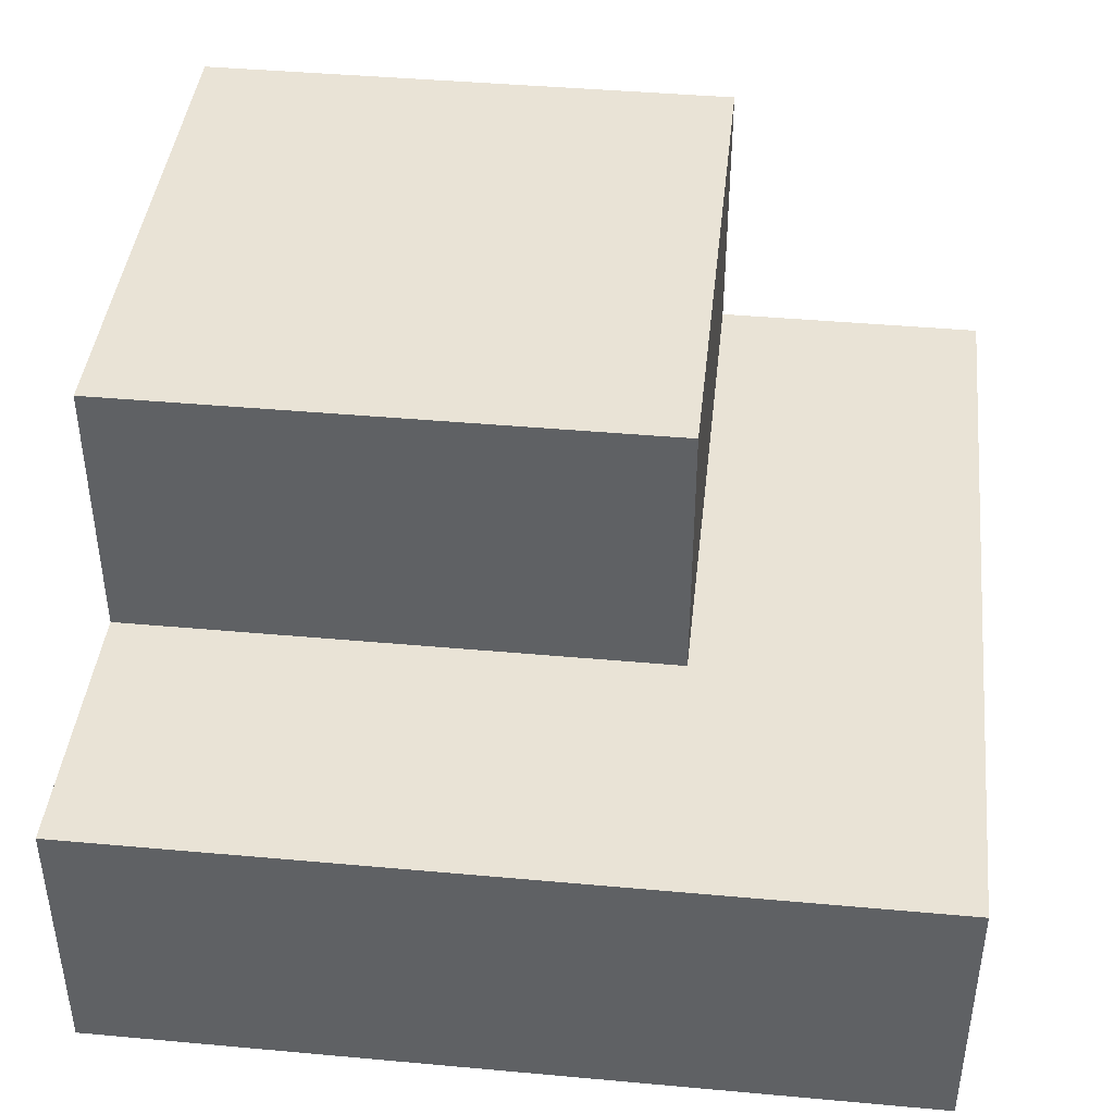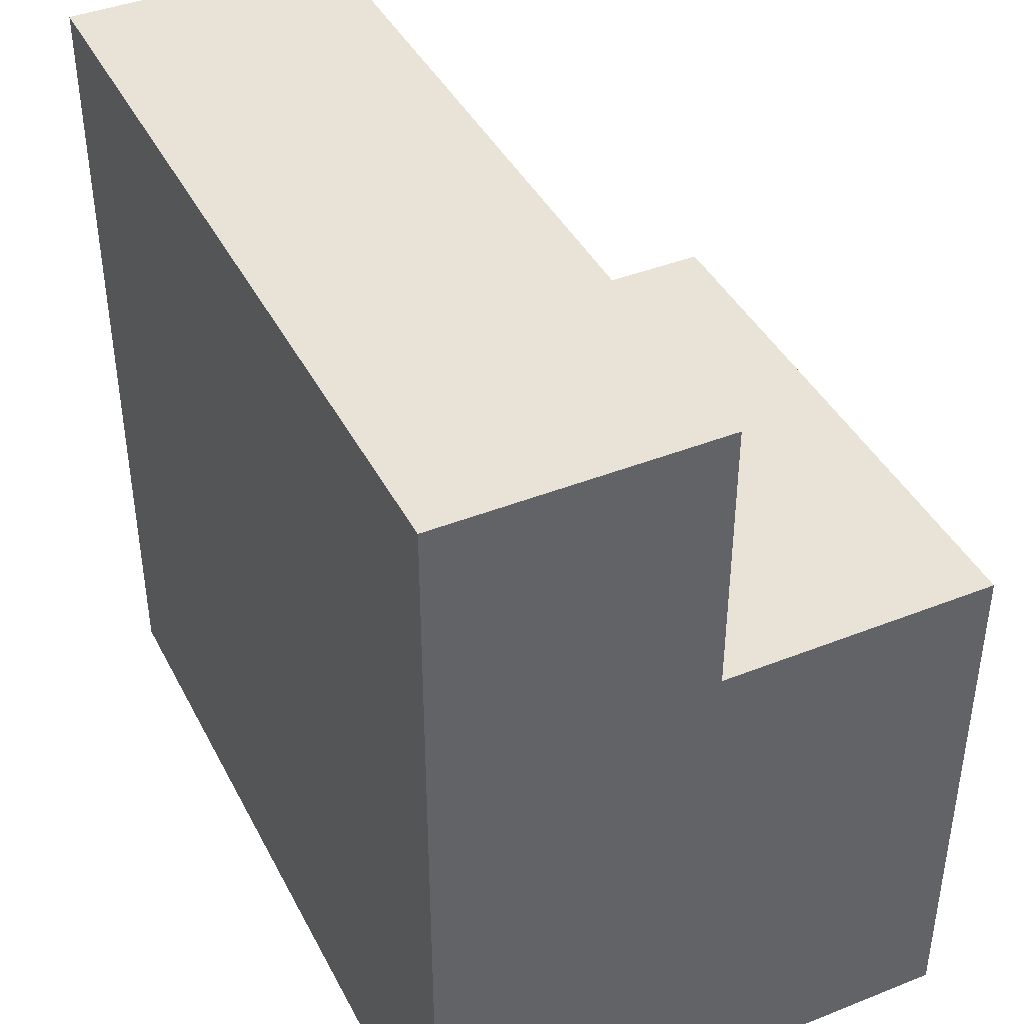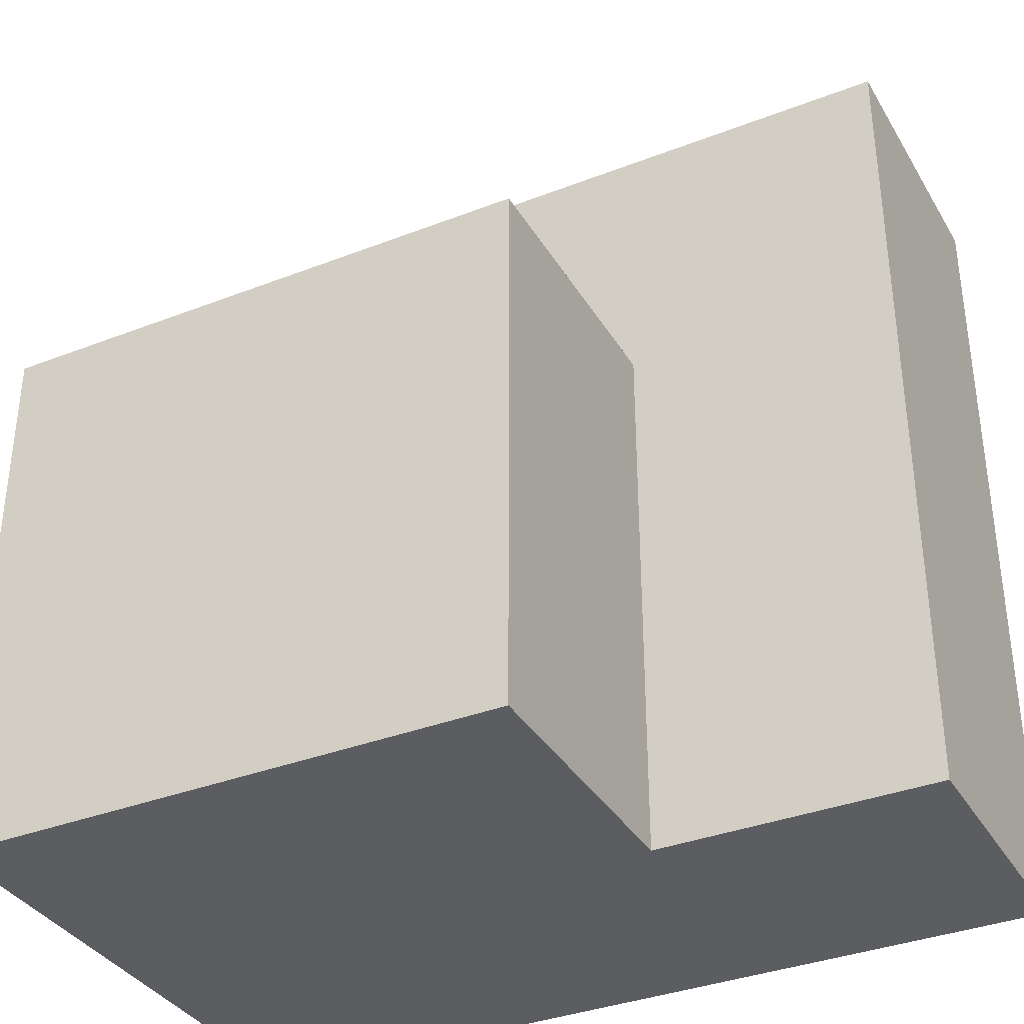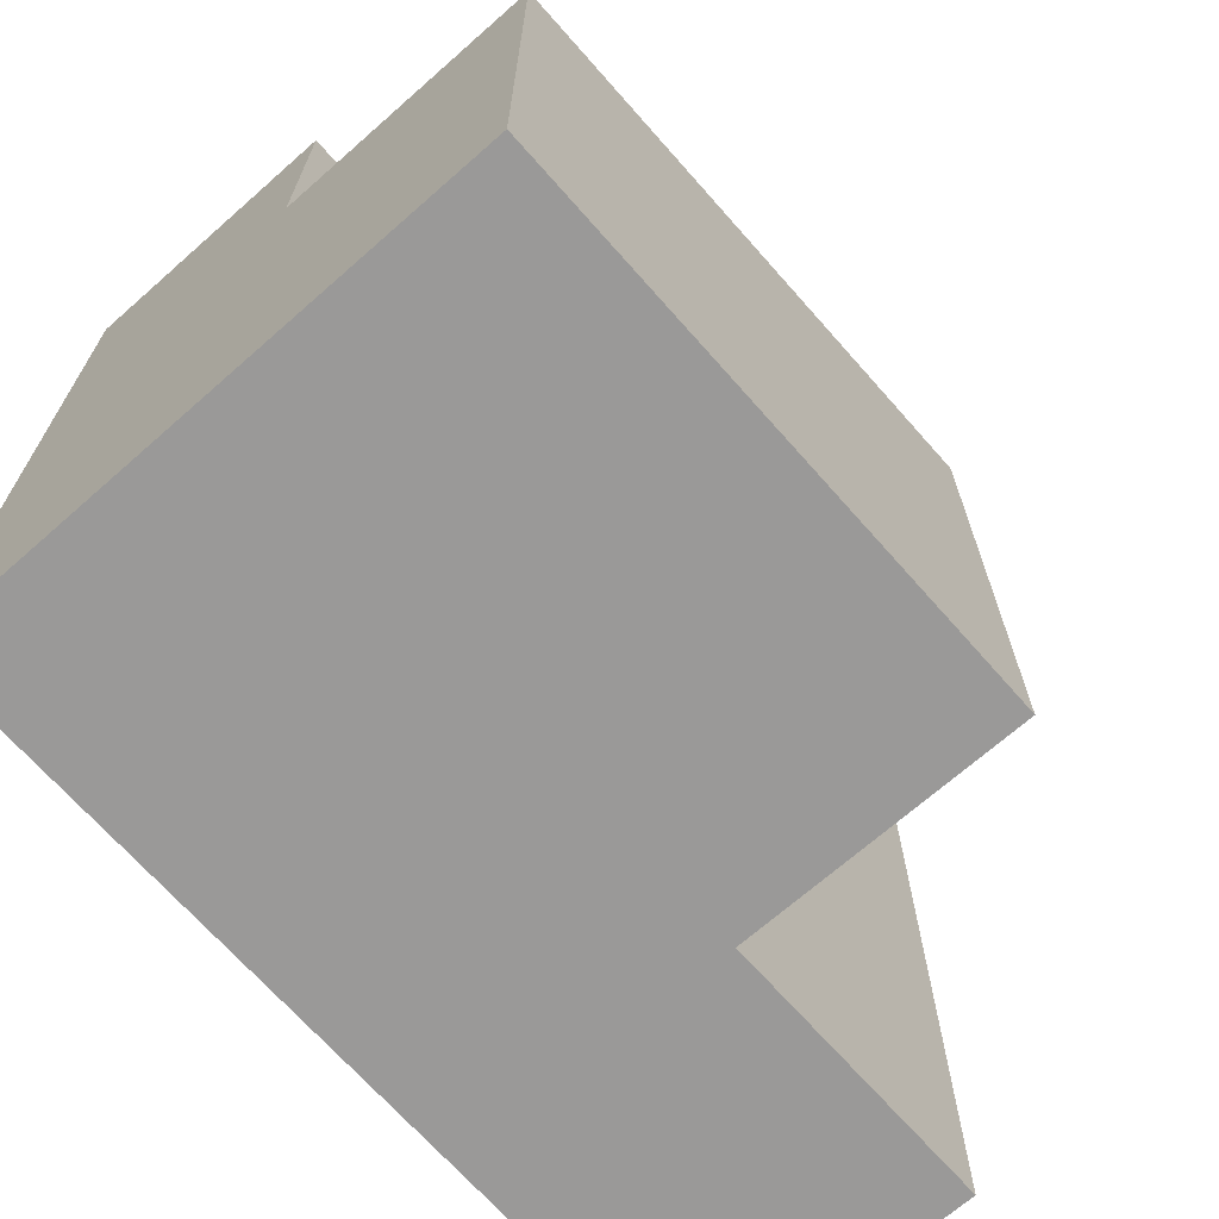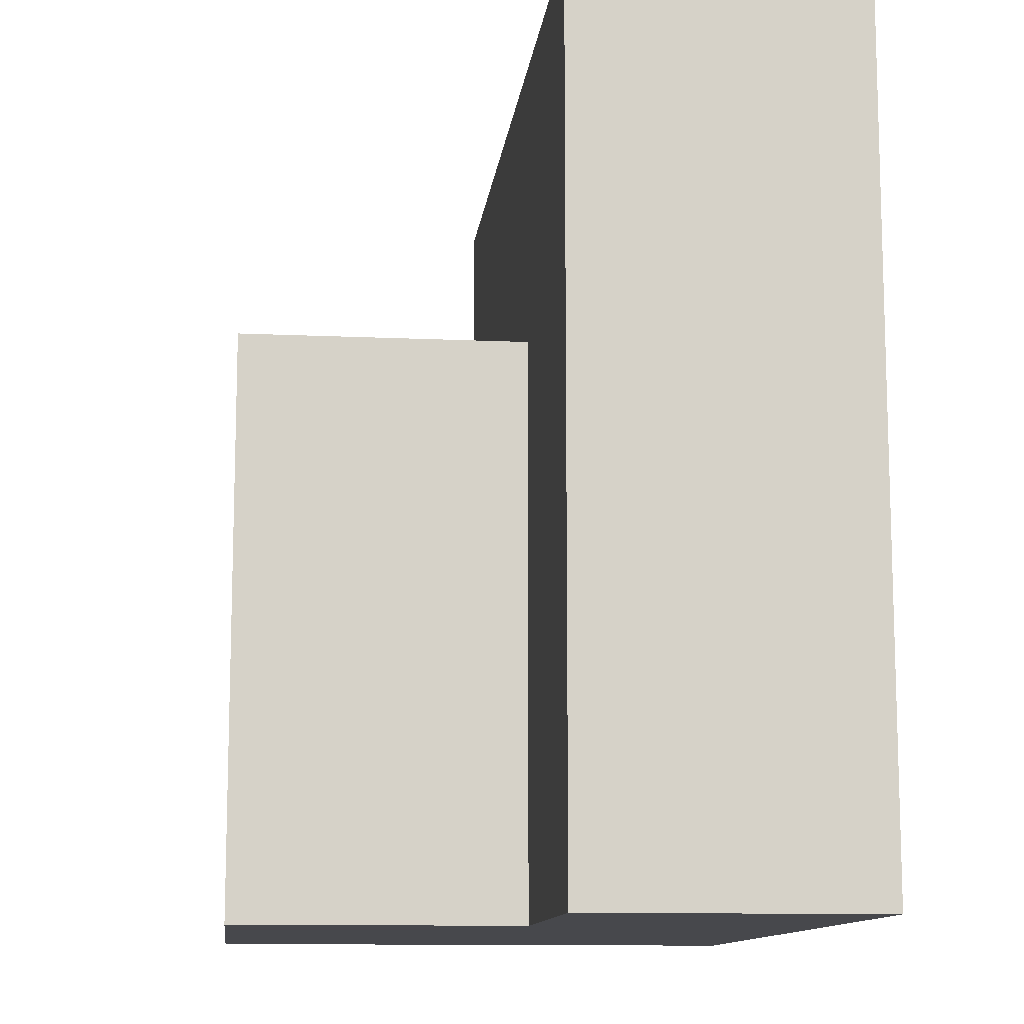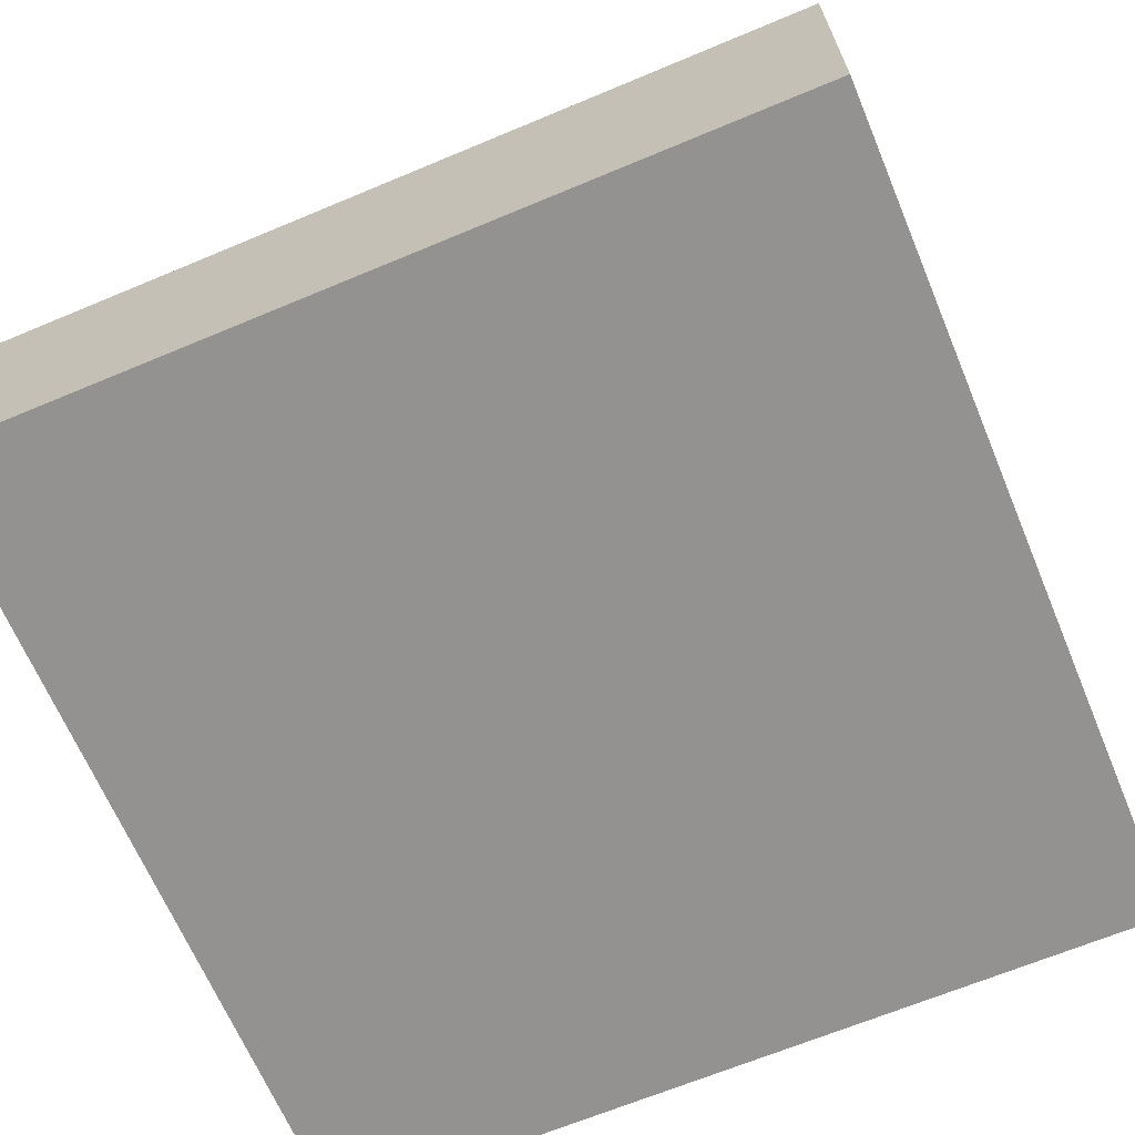
<metadata>
{"format":"obj","ext":"obj","renderer":"f3d","projection":"perspective","resolution":1024,"background":"white","views":[{"elev":42.2,"azim":-83.8,"up":"+Y"},{"elev":41.5,"azim":64.4,"up":"+Z"},{"elev":-35.8,"azim":-152.9,"up":"+Z"},{"elev":-69.1,"azim":131.4,"up":"+Z"},{"elev":-11.6,"azim":-96.3,"up":"+Z"},{"elev":-66.4,"azim":-67.2,"up":"+Y"}]}
</metadata>
<code>
g pb_Mesh97174
v 2 0 -4
v -2 0 -4
v 2 0 0
v -2 0 -2.787e-06
v 2 2 2
v 2 -1.773e-06 2
v -4 2 2
v -4 1.327e-06 2
v 2 4 3.545e-06
v 2 2 1.773e-06
v -2 4 6.744e-07
v -2 2 -1.056e-06
v -4 1.327e-06 2
v -4 3.099e-06 -4
v -4 2 -4
v -4 2 2
v -2 2 -1.056e-06
v -2 2 -4
v -2 4 -4
v -2 4 6.744e-07
v -2 2 -4
v -2 0 -4
v 2 0 -4
v 2 2 -4
v -2 4 -4
v 2 4 -4
v 2 2 1.773e-06
v 2 2 -4
v 2 0 0
v 2 0 -4
v 2 4 3.545e-06
v 2 4 -4
v -4 1.327e-06 2
v -4 3.099e-06 -4
v -2 0 -4
v -4 3.099e-06 -4
v -4 2 -4
v -2 2 -4
v -2 2 -1.056e-06
v -4 2 -4
v -4 2 2
v 2 2 2
v 2 -1.773e-06 2
v -2 2 -1.056e-06
v 2 2 1.773e-06
v 2 2 2
v 2 -1.773e-06 2
v 2 4 3.545e-06
v -2 4 6.744e-07
v 2 4 -4
v -2 4 -4
g pb_Mesh97174_0
f 3 2 1
f 3 4 2
f 7 6 5
f 7 8 6
f 11 10 9
f 11 12 10
f 15 14 13
f 16 15 13
f 19 18 17
f 20 19 17
f 23 22 21
f 24 23 21
f 24 21 25
f 26 24 25
f 29 28 27
f 29 30 28
f 27 32 31
f 27 28 32
f 33 2 4
f 33 34 2
f 36 21 35
f 36 37 21
f 40 39 38
f 40 41 39
f 42 29 27
f 42 43 29
f 41 45 44
f 41 46 45
f 47 4 3
f 47 33 4
g pb_Mesh97174_1
f 50 49 48
f 50 51 49

</code>
